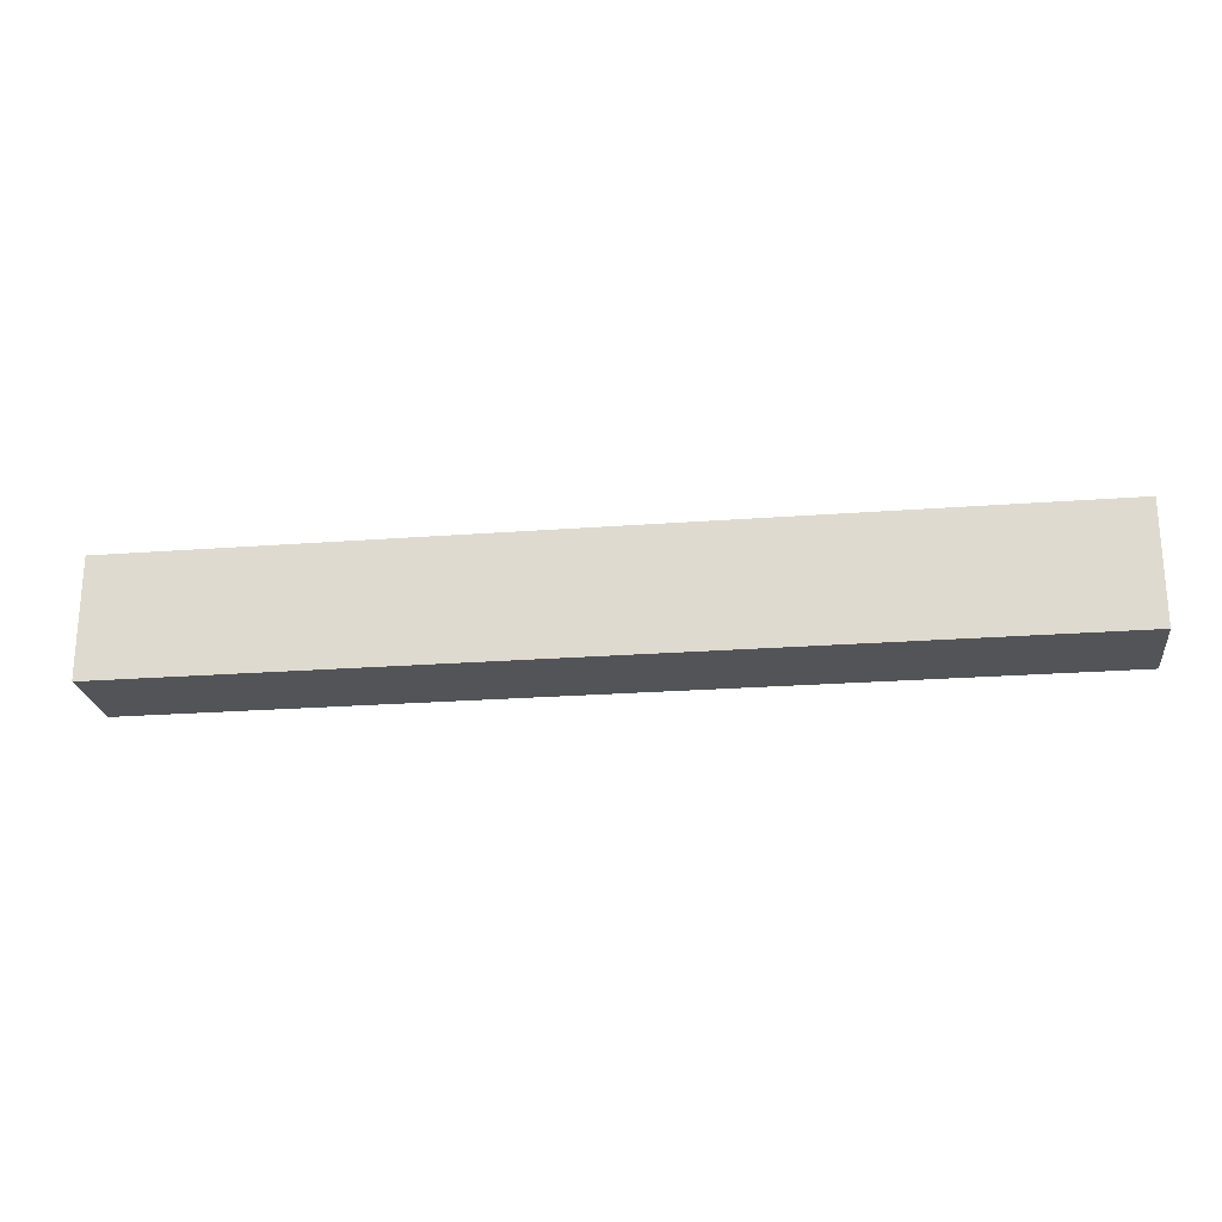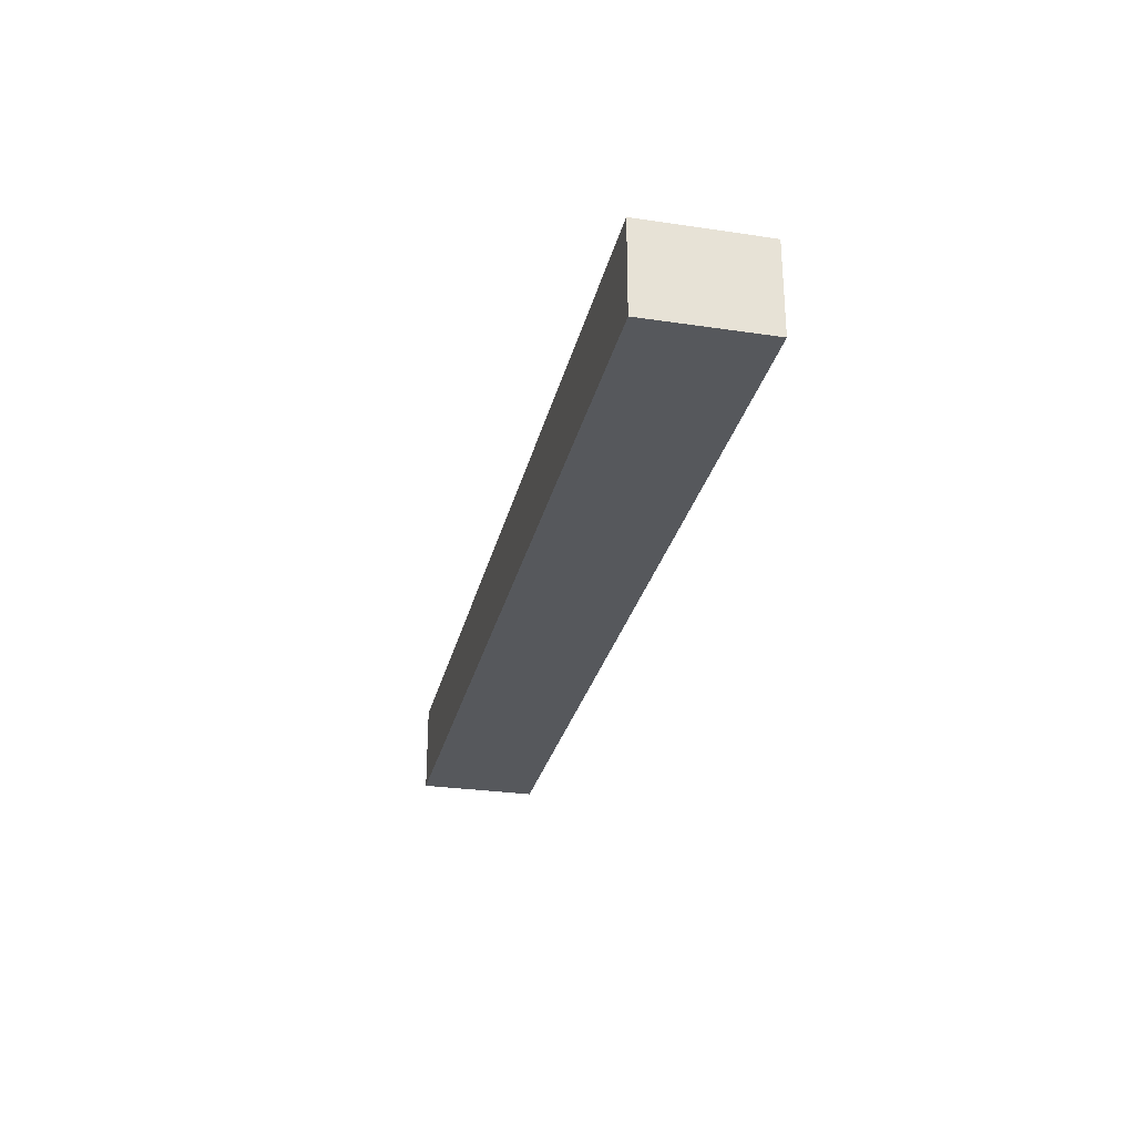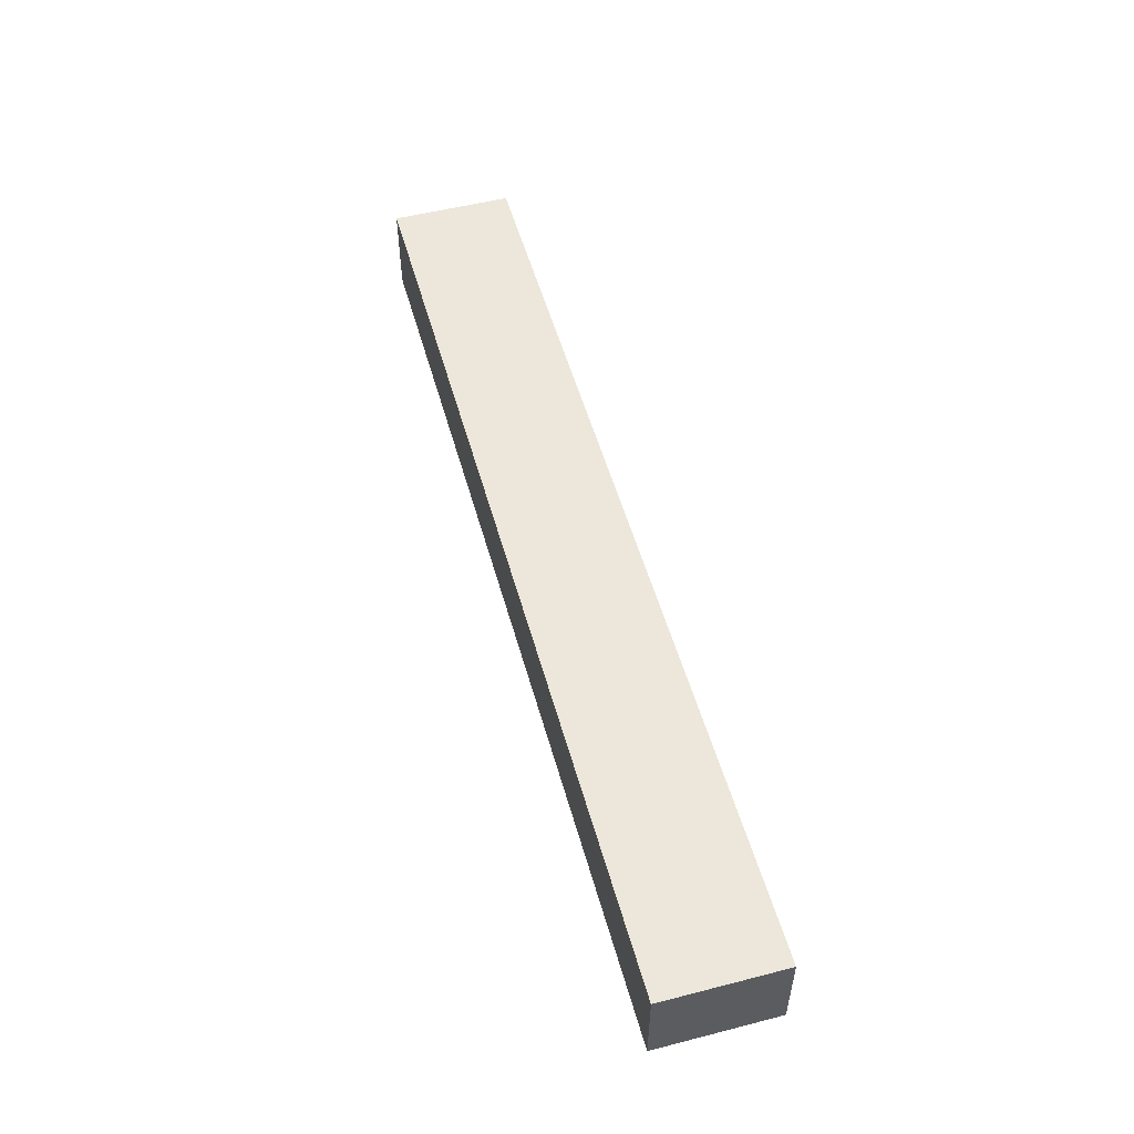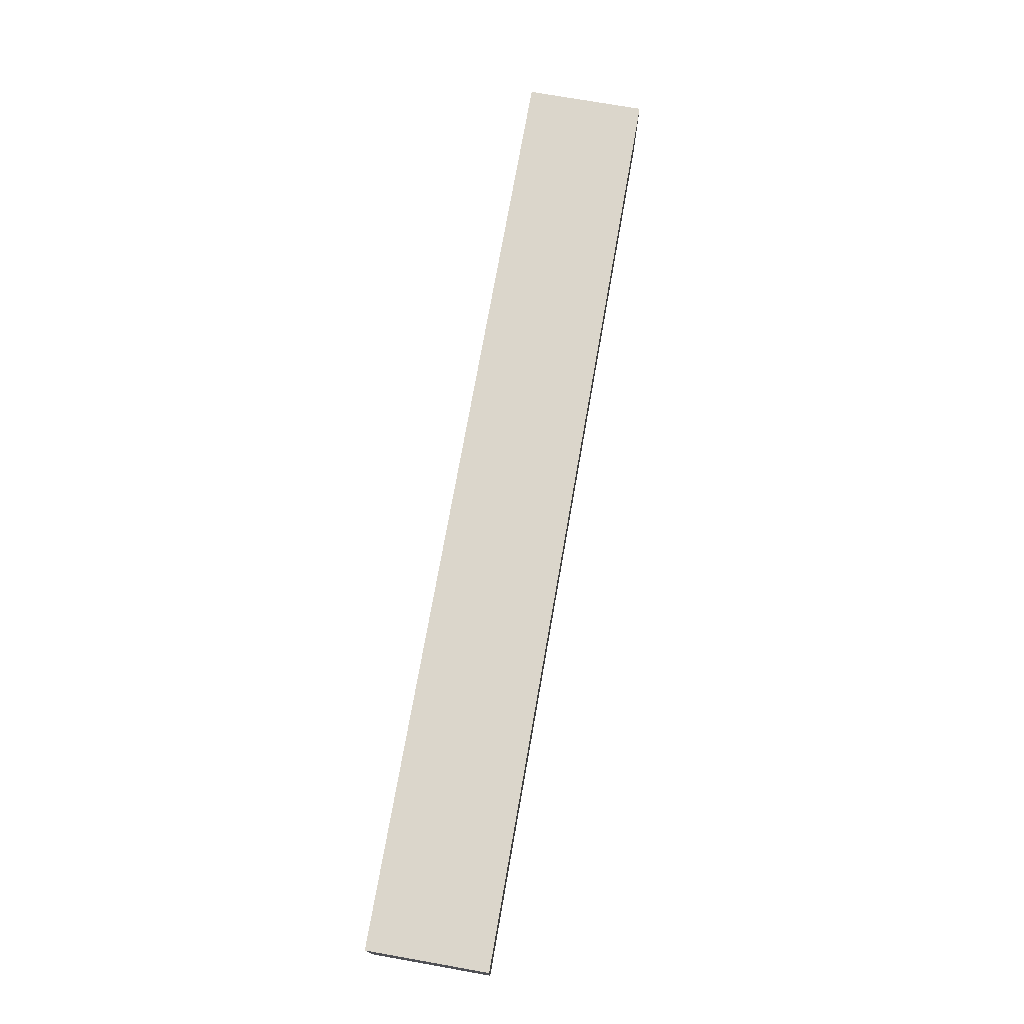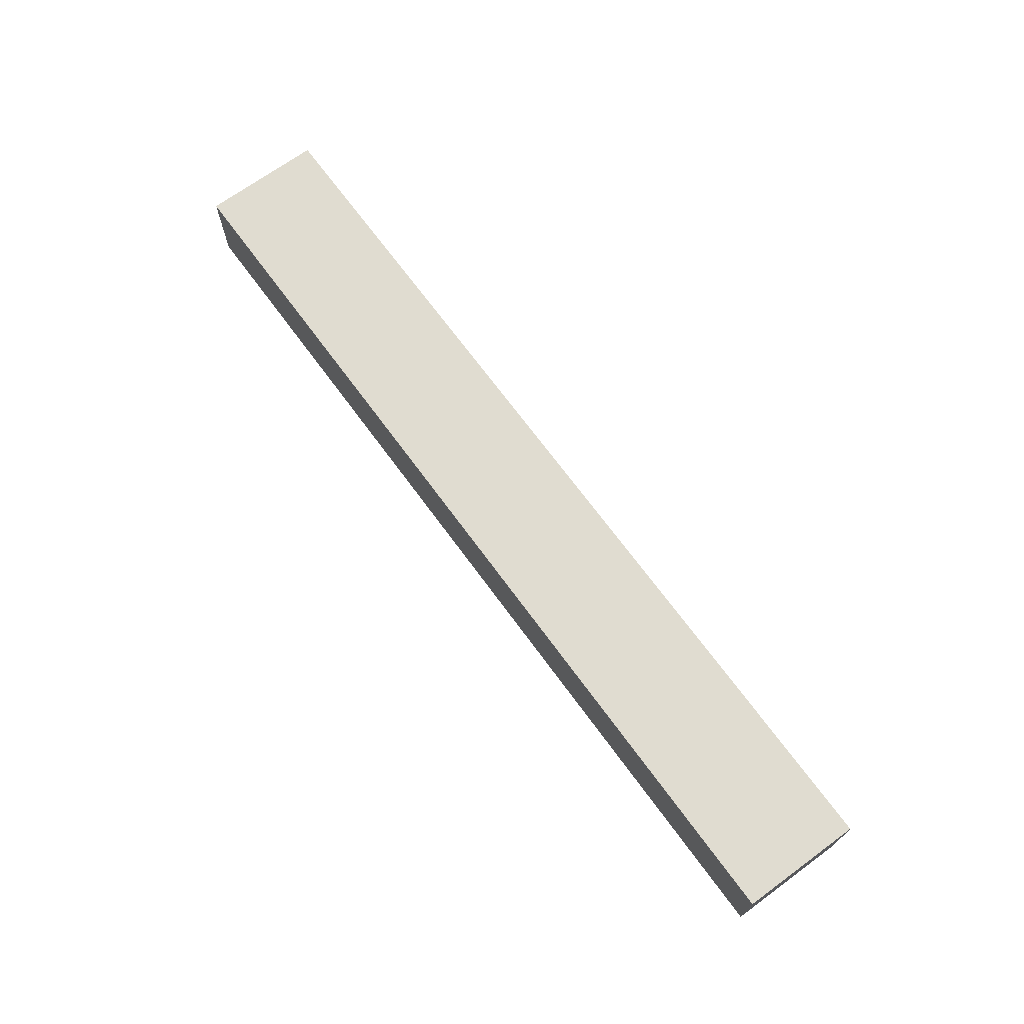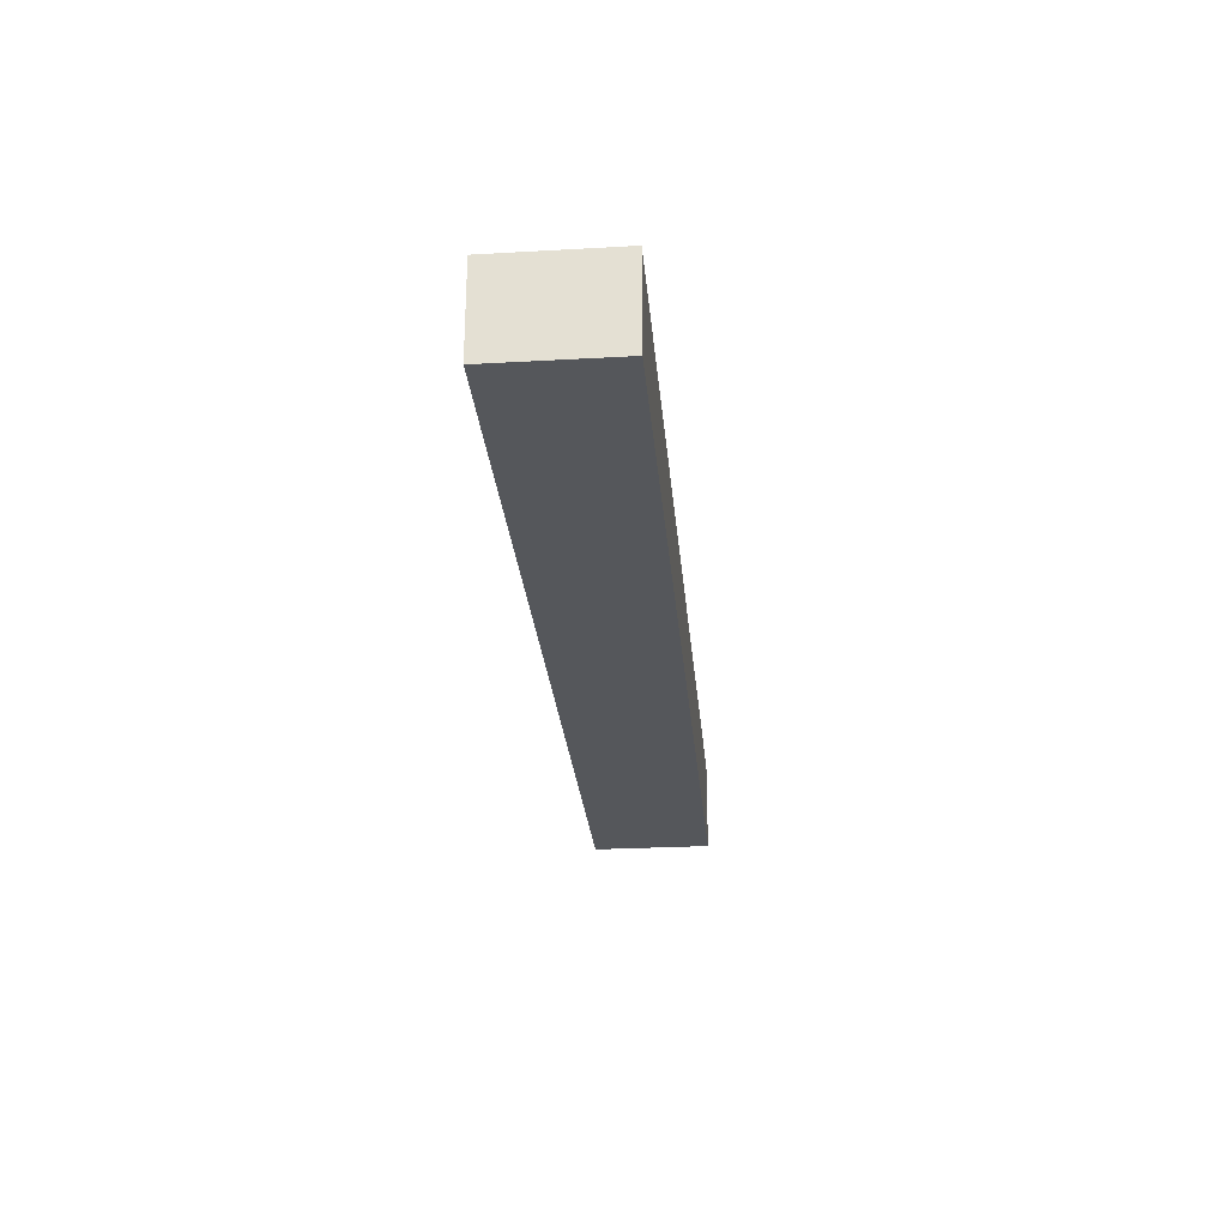
<metadata>
{"format":"obj","ext":"obj","renderer":"f3d","projection":"perspective","resolution":1024,"background":"white","views":[{"elev":-23.0,"azim":7.4,"up":"+Z"},{"elev":-28.2,"azim":77.3,"up":"+Y"},{"elev":52.6,"azim":74.6,"up":"+Y"},{"elev":73.5,"azim":100.0,"up":"+Y"},{"elev":69.5,"azim":53.8,"up":"+Y"},{"elev":-26.8,"azim":95.0,"up":"+Y"}]}
</metadata>
<code>
o
v -3.2 0 -2.5
v -3.2 0 -2.9
v -3.2 0.3 -2.5
v -3.2 0.3 -2.9
v -0.1 0 -2.5
v -0.1 0 -2.9
v -0.1 0.3 -2.5
v -0.1 0.3 -2.9
v -3.2 0 -2.5
v -3.2 0.3 -2.5
v -0.1 0 -2.5
v -0.1 0.3 -2.5
v -3.2 0 -2.9
v -3.2 0.3 -2.9
v -0.1 0 -2.9
v -0.1 0.3 -2.9
v -3.2 0 -2.5
v -0.1 0 -2.5
v -3.2 0 -2.9
v -0.1 0 -2.9
v -3.2 0.3 -2.5
v -0.1 0.3 -2.5
v -3.2 0.3 -2.9
v -0.1 0.3 -2.9
f 3 2 1
f 4 2 3
f 5 6 7
f 7 6 8
f 11 10 9
f 12 10 11
f 13 14 15
f 15 14 16
f 19 18 17
f 20 18 19
f 21 22 23
f 23 22 24

</code>
